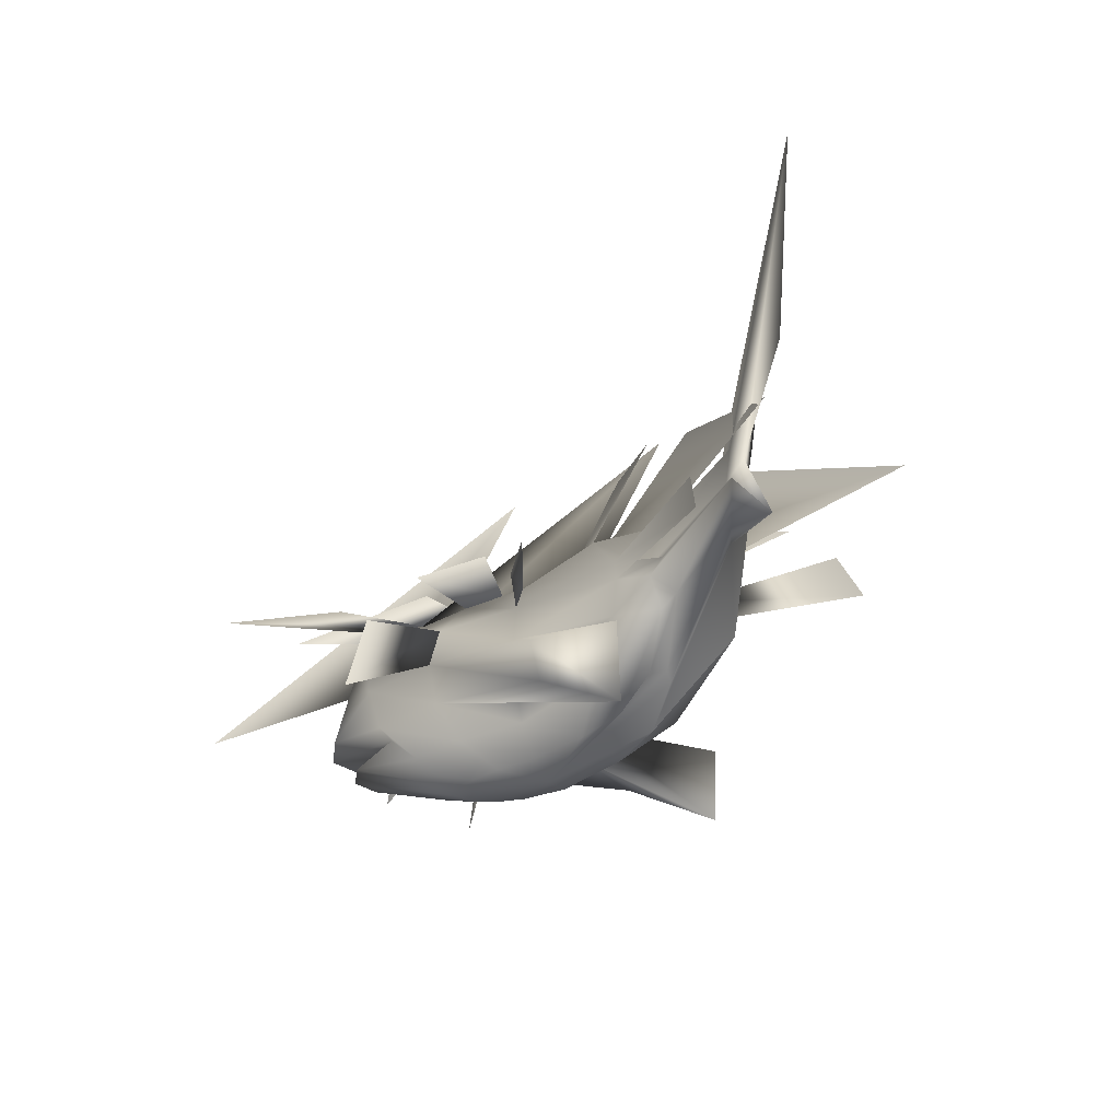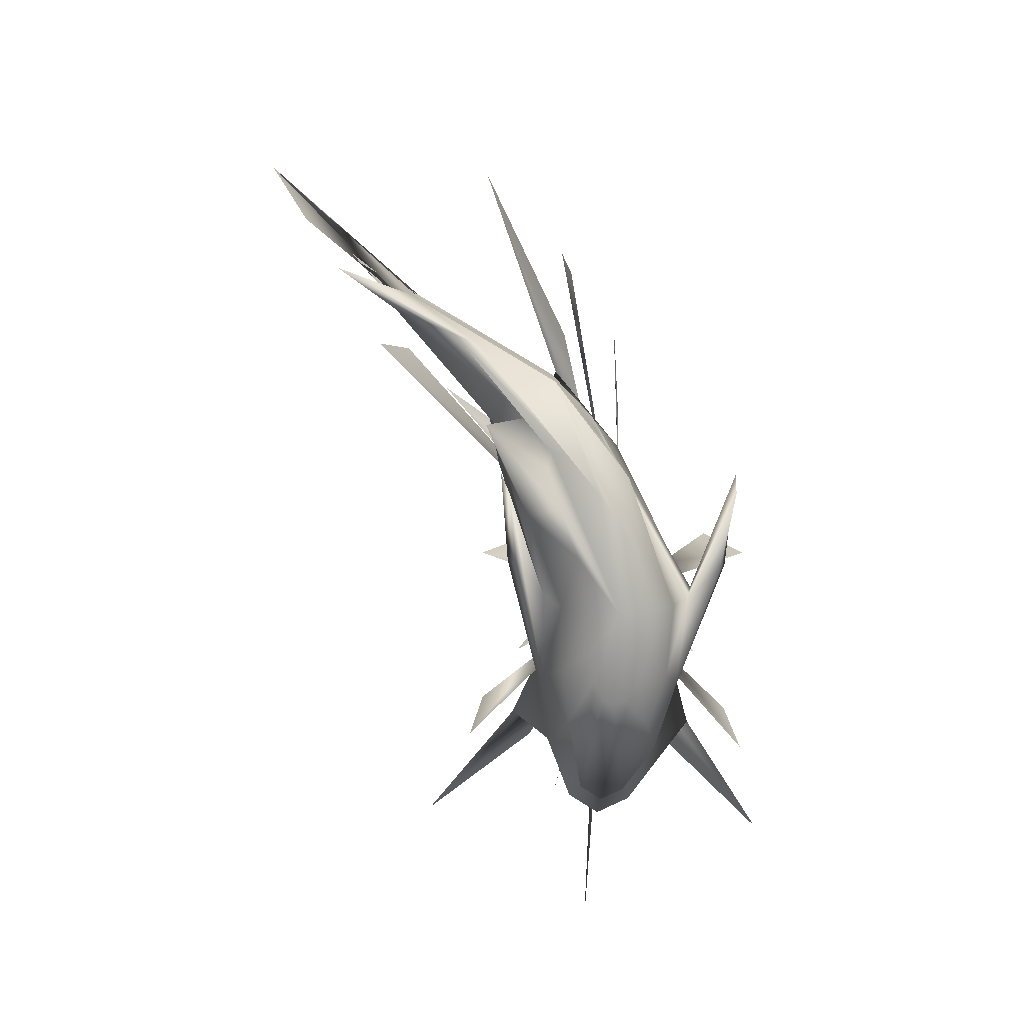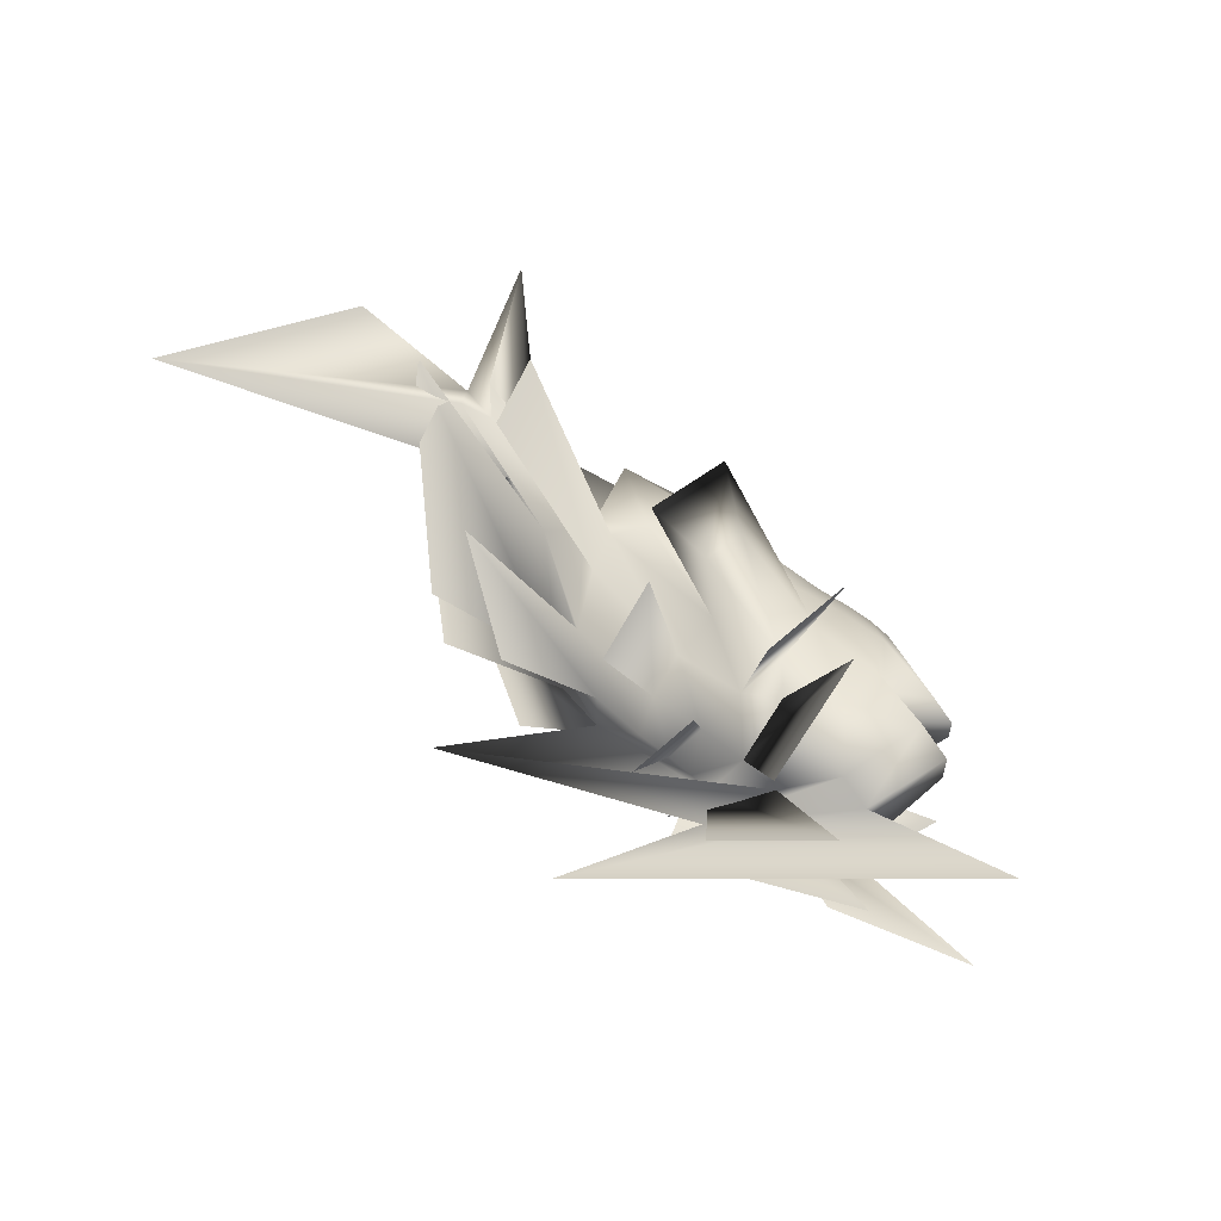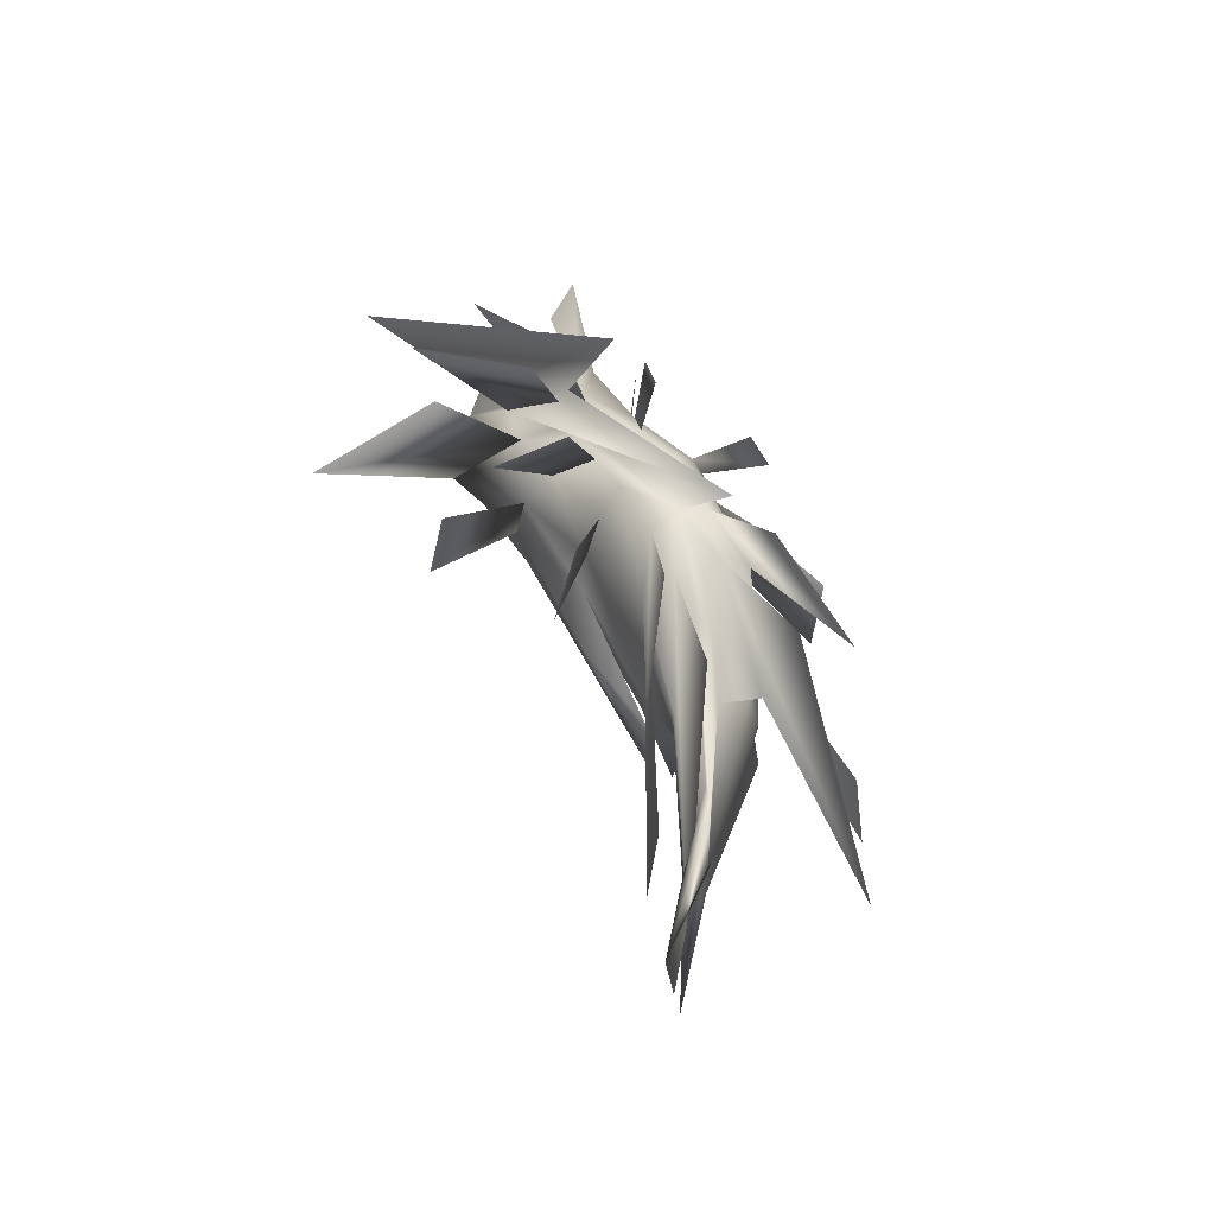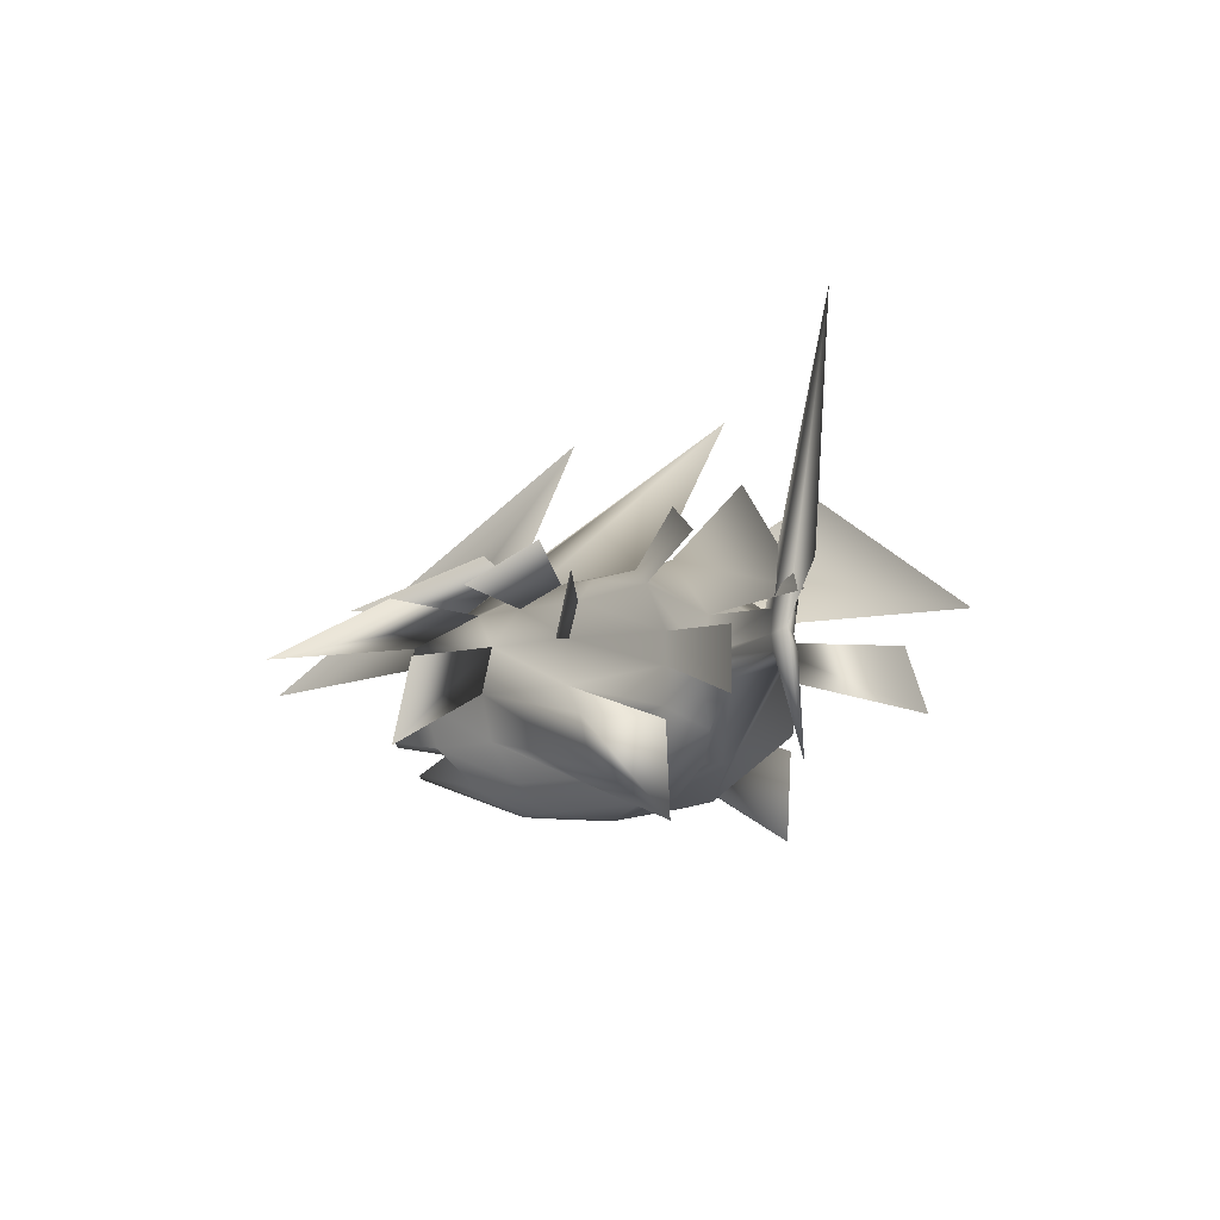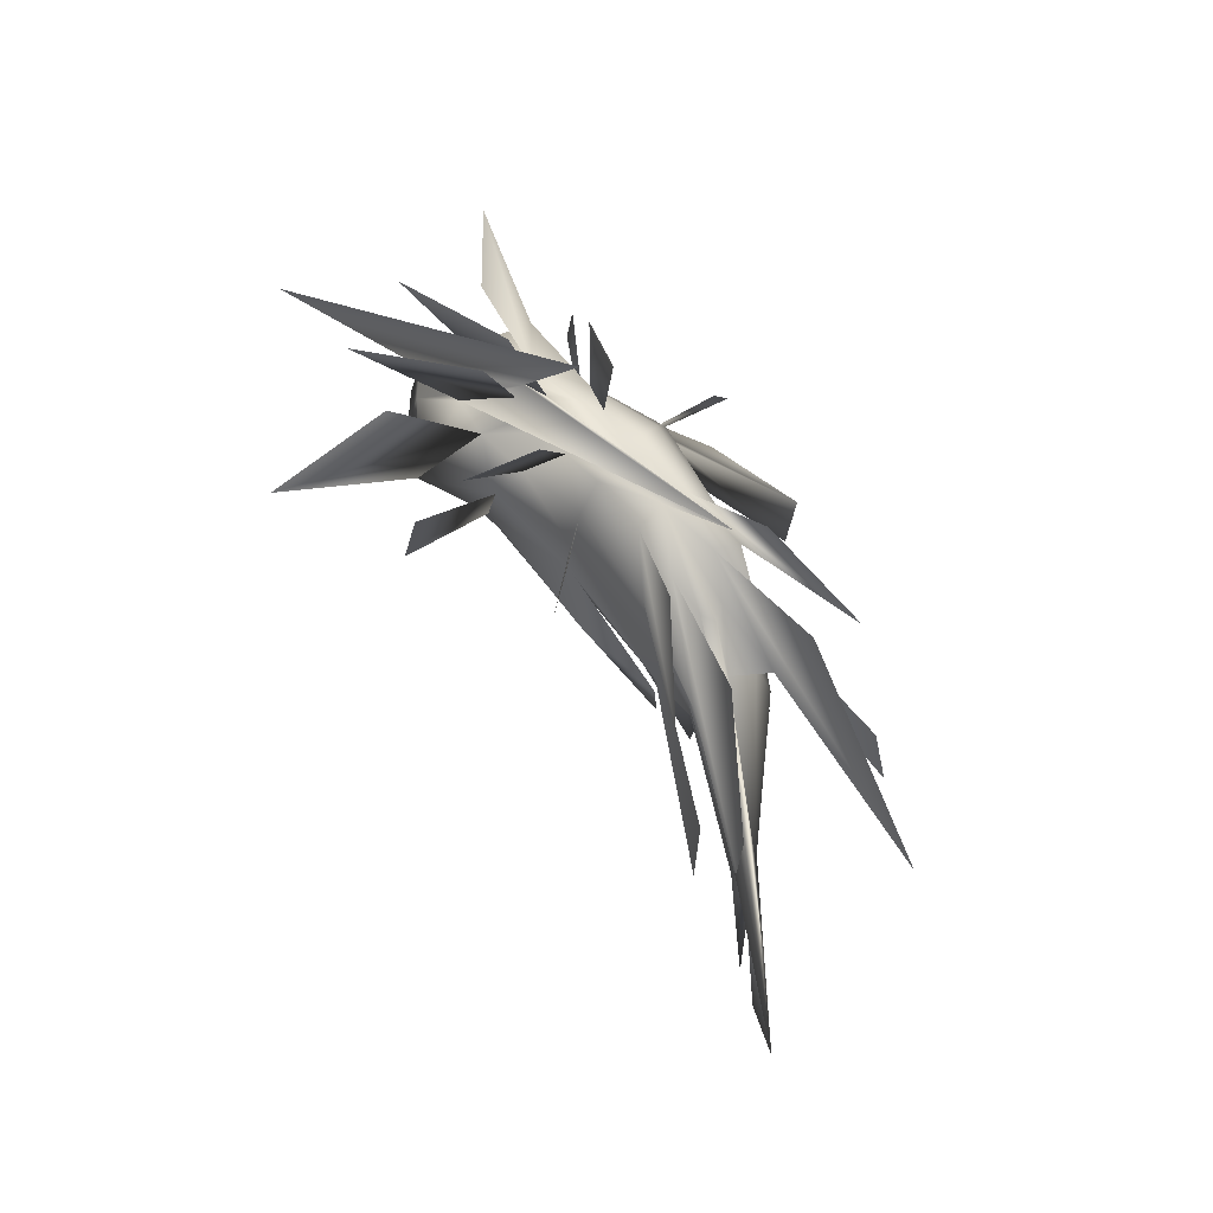
<metadata>
{"format":"obj","ext":"obj","renderer":"f3d","projection":"perspective","resolution":1024,"background":"white","views":[{"elev":-40.0,"azim":-126.0,"up":"+Z"},{"elev":-77.1,"azim":-62.4,"up":"+Z"},{"elev":61.7,"azim":48.1,"up":"+Y"},{"elev":53.3,"azim":-104.5,"up":"+Z"},{"elev":-11.5,"azim":-120.3,"up":"+Z"},{"elev":70.7,"azim":-115.8,"up":"+Z"}]}
</metadata>
<code>
o Sphere
v -1.073 -0.204 2.02
v 0.7782 0.4362 1.222
v 1.534 0.945 0.546
v 1.65 1.016 -0.04661
v 1.223 0.7548 -0.1462
v 1.468 0.9046 -0.2997
v 0.7119 0.4299 -0.6357
v 0.713 0.2979 1.035
v 1.21 0.5464 0.8394
v 1.541 0.6911 0.546
v 1.658 0.741 -0.04661
v 1.231 0.5009 -0.1462
v 1.474 0.7103 -0.2997
v 0.7133 0.319 -0.6357
v 0.6189 0.1493 1.035
v 1.048 0.2668 0.8394
v 1.501 0.06853 0.546
v 1.433 0.3663 0.1999
v 1.333 0.3448 -0.1462
v 1.05 0.2832 -0.4396
v 0.6222 0.1659 -0.6357
v 0.4409 -0.01286 1.035
v 0.7343 -0.04457 0.8394
v 0.9325 -0.05991 0.546
v 1.004 -0.06174 0.1999
v 0.9367 -0.0515 -0.1462
v 0.7391 -0.03499 -0.4396
v 0.4483 0.001038 -0.6357
v 0.1499 -0.1712 1.035
v 0.2516 -0.3422 0.8394
v 0.3324 -0.4528 0.546
v 0.3702 -0.4884 0.1999
v 0.3436 -0.4487 -0.1462
v 0.2635 -0.3377 -0.4396
v 0.1616 -0.1661 -0.6357
v -0.3862 -0.05711 1.104
v -0.3762 -0.2722 1.035
v -0.8017 -0.4657 0.8394
v -1.114 -0.4115 0.4581
v -1.229 -0.4233 0.1999
v -1.113 -0.4207 -0.05823
v -0.7923 -0.4852 -0.4396
v -0.3713 -0.2756 -0.6357
v -0.8218 -0.2377 1.035
v -1.644 -0.3173 0.4898
v -1.479 -0.2795 0.2473
v -1.68 -0.2945 0.1999
v -1.486 -0.2808 0.1526
v -1.687 -0.318 -0.2771
v -0.82 -0.2395 -0.6357
v -1.13 -0.1562 0.8231
v -1.476 -0.05803 0.2874
v -2.769 0.3878 0.3212
v -2.586 0.2885 0.1999
v -2.769 0.3878 0.05429
v -2.177 0.0967 0.04922
v -1.134 -0.1644 -0.4233
v -1.236 -0.06223 0.8231
v -2.326 0.243 0.3506
v -4.116 1.08 1.882
v -2.784 0.4797 0.1999
v -3.228 0.6781 -0.7015
v -2.326 0.218 0.04922
v -1.24 -0.05114 -0.4233
v -1.137 0.01578 0.8231
v -2.141 0.2228 0.3506
v -2.708 0.5305 0.3212
v -2.526 0.4213 0.1999
v -2.708 0.5305 0.05429
v -1.475 0.021 0.1124
v -1.139 0.03126 -0.4233
v -0.859 0.105 1.035
v -1.626 0.3008 0.4898
v -1.473 0.2655 0.2473
v -1.647 0.2849 0.1999
v -1.473 0.2655 0.1526
v -1.634 0.303 -0.2771
v -0.8557 0.08275 -0.6357
v -0.4582 0.1583 1.035
v -0.8797 0.3269 0.8394
v -1.149 0.3386 0.4581
v -1.248 0.4012 0.1999
v -1.151 0.363 -0.05823
v -0.8795 0.3343 -0.4396
v -0.4561 0.1306 -0.6357
v -0.01942 0.2582 1.035
v -0.1133 0.4381 0.8394
v -0.1926 0.5536 0.546
v -0.2257 0.5929 0.1999
v -0.2002 0.5524 -0.1462
v -0.1232 0.4369 -0.4396
v -0.02794 0.2595 -0.6357
v 0.2597 0.3702 1.035
v 0.3497 0.6617 0.8394
v 0.3924 0.8673 0.546
v 0.4123 0.9337 0.1999
v 0.3907 0.8691 -0.1462
v 0.3406 0.6721 -0.4396
v 0.2482 0.3901 -0.6357
v 0.06727 0.04567 -0.7045
v 0.4715 0.4289 1.035
v 0.7341 0.8042 0.8394
v 0.7442 1.318 0.546
v 0.9761 1.12 0.1999
v 0.9115 1.041 -0.1462
v 0.7277 0.8169 -0.4396
v 0.4598 0.4612 -0.6357
v 0.6337 0.4285 1.035
v 1.035 0.8373 0.8394
v 1.313 1.068 0.546
v 1.411 1.149 -0.04661
v 1.002 0.8778 -0.1462
v 1.299 0.9988 -0.2997
v 0.6228 0.4758 -0.6357
v 0.2617 -0.8209 -0.05031
v 0.1767 -0.7881 -0.3964
v -0.3718 -1.216 -0.1607
v -0.4027 -1.154 -0.8319
v -1.226 0.3897 -0.1607
v -1.189 0.3355 -0.8319
v -0.5619 0.6794 -0.05031
v -0.5739 0.5973 -0.3964
v 0.3425 0.2126 2.137
v 2.617 1.607 0.4396
v 1.086 0.4129 1.353
v 2.012 0.8639 0.9872
v 1.711 0.3457 0.9872
v 2.555 -0.02857 0.4396
v 0.5805 -0.1529 1.353
v 1.126 -0.2271 0.9872
v 1.495 -0.2625 0.4396
v 1.627 -0.2688 -0.2065
v 0.2275 -0.7653 0.9872
v 0.3769 -0.9819 0.4396
v -0.9347 -0.5714 1.353
v -1.725 -0.908 0.9872
v -2.307 -0.7928 0.2754
v -2.519 -0.807 -0.2065
v -1.763 -0.4832 1.353
v -3.281 -0.5637 0.3347
v -1.832 0.1602 1.353
v -3.229 0.6561 0.3347
v -1.087 0.2393 1.353
v -1.871 0.571 0.9872
v -2.372 0.6099 0.2754
v -2.555 0.7345 -0.2065
v -0.4539 0.6888 0.9872
v -0.6041 0.8906 0.4396
v 0.2431 0.5672 1.353
v 0.4081 1.091 0.9872
v 0.486 1.463 0.4396
v 0.5231 1.586 -0.2065
v 1.124 1.348 0.9872
v 1.142 2.303 0.4396
v 0.9399 0.6672 1.353
v 1.685 1.406 0.9872
v -3.628 0.8588 0.4359
f 5 4 11
f 5 11 12
f 7 6 13
f 7 13 14
f 6 5 12
f 6 12 13
f 14 13 20
f 14 20 21
f 13 12 19
f 13 19 20
f 21 20 27
f 21 27 28
f 20 19 26
f 20 26 27
f 28 27 34
f 28 34 35
f 27 26 33
f 27 33 34
f 35 34 42
f 35 42 43
f 34 33 41
f 34 41 42
f 43 42 49
f 43 49 50
f 42 41 48
f 42 48 49
f 50 49 56
f 50 56 57
f 49 48 55
f 49 55 56
f 57 56 63
f 57 63 64
f 56 55 62
f 56 62 63
f 64 63 70
f 64 70 71
f 63 62 69
f 63 69 70
f 71 70 77
f 71 77 78
f 70 69 76
f 70 76 77
f 78 77 84
f 78 84 85
f 77 76 83
f 77 83 84
f 85 84 91
f 85 91 92
f 84 83 90
f 84 90 91
f 92 91 98
f 92 98 99
f 91 90 97
f 91 97 98
f 99 98 106
f 99 106 107
f 98 97 105
f 98 105 106
f 107 106 113
f 107 113 114
f 106 105 112
f 106 112 113
f 100 7 14
f 100 14 21
f 100 21 28
f 100 28 35
f 100 35 43
f 100 43 50
f 100 50 57
f 100 57 64
f 100 64 71
f 100 71 78
f 100 78 85
f 100 85 92
f 100 92 99
f 100 99 107
f 100 107 114
f 114 113 6
f 114 6 7
f 113 112 5
f 113 5 6
f 112 111 4
f 112 4 5
f 100 114 7
f 32 33 118
f 32 118 117
f 90 89 119
f 90 119 120
f 97 90 120
f 97 120 122
f 33 26 116
f 33 116 118
f 2 1 8
f 2 8 9
f 4 3 10
f 4 10 11
f 3 2 9
f 3 9 10
f 11 10 17
f 11 17 18
f 10 9 16
f 10 16 17
f 9 8 15
f 9 15 16
f 17 16 23
f 17 23 24
f 16 15 22
f 16 22 23
f 24 23 30
f 24 30 31
f 23 22 29
f 23 29 30
f 31 30 38
f 31 38 39
f 30 29 37
f 30 37 38
f 39 38 45
f 39 45 46
f 38 37 44
f 38 44 45
f 47 46 53
f 47 53 54
f 46 45 52
f 46 52 53
f 45 44 51
f 45 51 52
f 53 52 59
f 53 59 60
f 52 51 58
f 52 58 59
f 60 59 66
f 60 66 67
f 59 58 65
f 59 65 66
f 68 67 74
f 68 74 75
f 67 66 73
f 67 73 74
f 66 65 72
f 66 72 73
f 74 73 80
f 74 80 81
f 73 72 79
f 73 79 80
f 81 80 87
f 81 87 88
f 80 79 86
f 80 86 87
f 88 87 94
f 88 94 95
f 87 86 93
f 87 93 94
f 95 94 102
f 95 102 103
f 94 93 101
f 94 101 102
f 104 103 110
f 104 110 111
f 103 102 109
f 103 109 110
f 102 101 108
f 102 108 109
f 1 36 8
f 8 36 15
f 15 36 22
f 22 36 29
f 29 36 37
f 37 36 44
f 44 36 51
f 51 36 58
f 58 36 65
f 65 36 72
f 72 36 79
f 79 36 86
f 86 36 93
f 93 36 101
f 101 36 108
f 36 1 108
f 111 110 3
f 111 3 4
f 110 109 2
f 110 2 3
f 1 2 109
f 1 109 108
f 72 73 142
f 72 142 141
f 8 9 126
f 8 126 125
f 3 2 123
f 3 123 124
f 22 23 130
f 22 130 129
f 87 88 148
f 87 148 147
f 37 38 136
f 37 136 135
f 102 103 154
f 102 154 153
f 79 80 144
f 79 144 143
f 93 94 150
f 93 150 149
f 108 109 156
f 108 156 155
f 16 17 128
f 16 128 127
f 30 31 134
f 30 134 133
f 44 45 140
f 44 140 139
f 12 11 18
f 12 18 19
f 18 17 24
f 18 24 25
f 19 18 25
f 19 25 26
f 25 24 31
f 25 31 32
f 25 32 117
f 25 117 115
f 32 31 39
f 32 39 40
f 33 32 40
f 33 40 41
f 40 39 46
f 40 46 47
f 41 40 47
f 41 47 48
f 48 47 54
f 48 54 55
f 54 53 60
f 54 60 61
f 55 54 61
f 55 61 62
f 61 60 67
f 61 67 68
f 62 61 68
f 62 68 69
f 69 68 75
f 69 75 76
f 75 74 81
f 75 81 82
f 76 75 82
f 76 82 83
f 82 81 88
f 82 88 89
f 83 82 89
f 83 89 90
f 89 88 95
f 89 95 96
f 89 96 121
f 89 121 119
f 96 95 103
f 96 103 104
f 97 96 104
f 97 104 105
f 105 104 111
f 105 111 112
f 116 115 117
f 116 117 118
f 120 119 121
f 120 121 122
f 26 25 115
f 26 115 116
f 96 97 122
f 96 122 121
f 24 25 132
f 24 132 131
f 39 40 138
f 39 138 137
f 81 82 146
f 81 146 145
f 95 96 152
f 95 152 151
f 60 61 157

</code>
